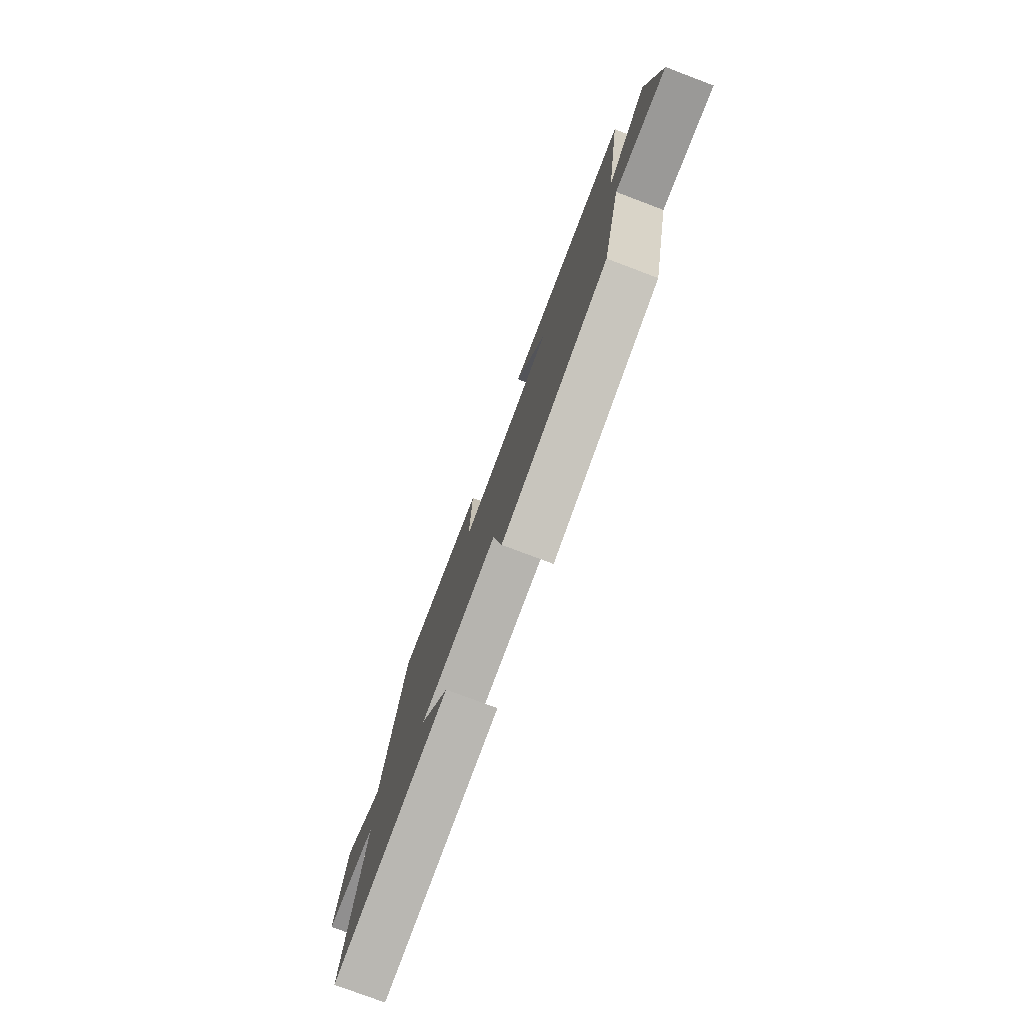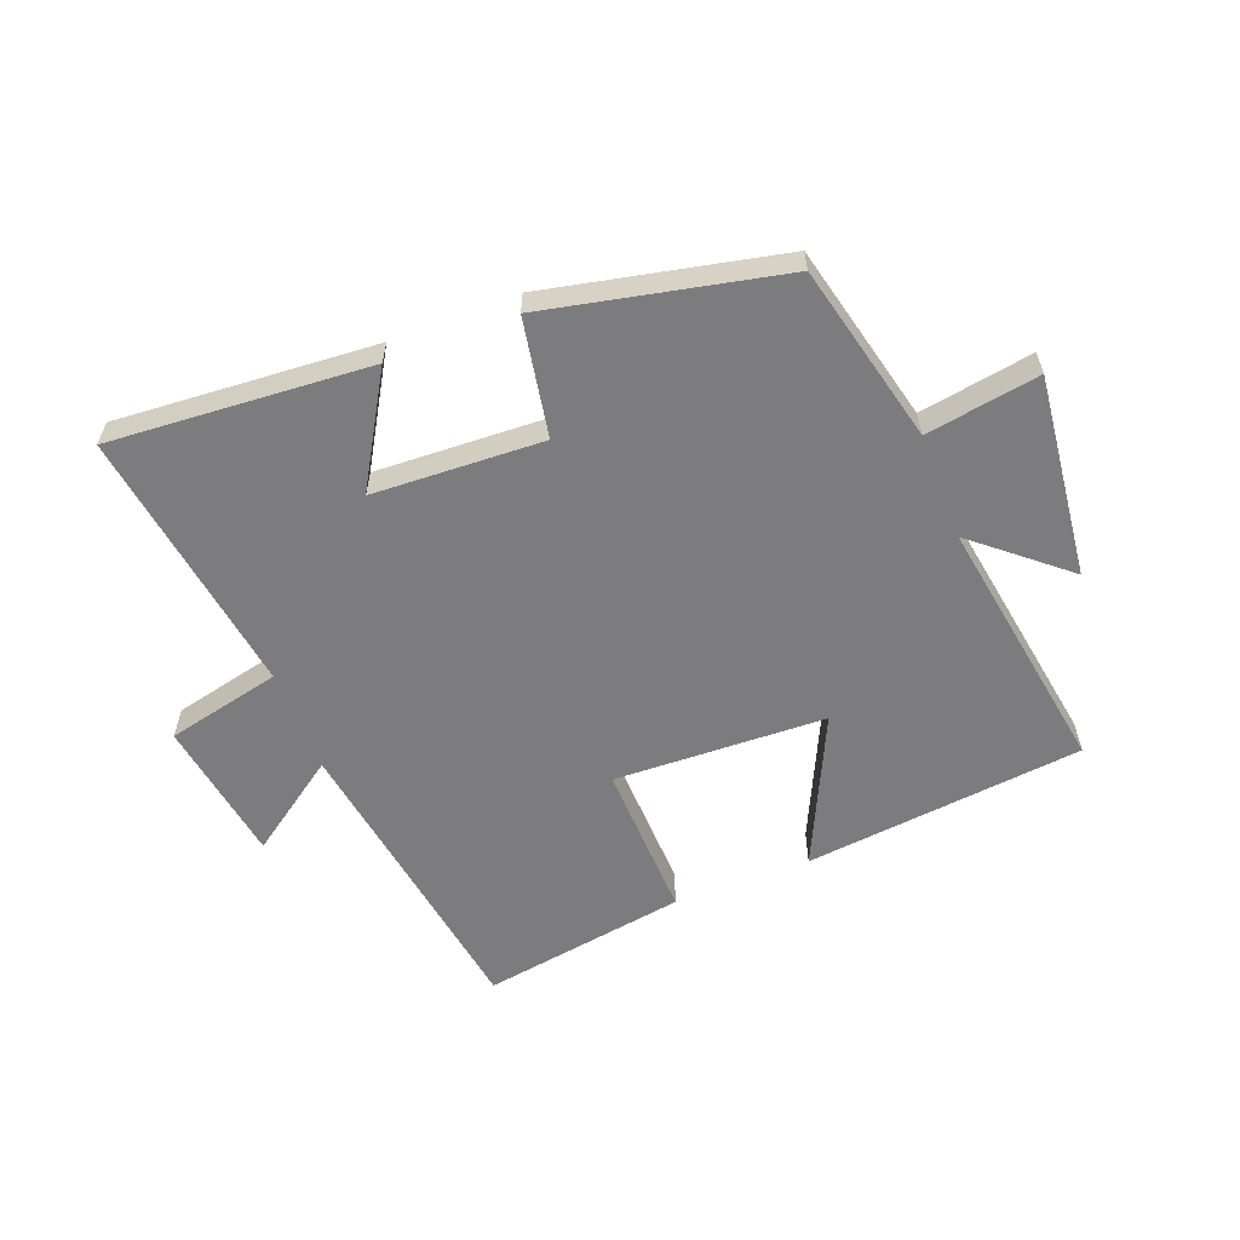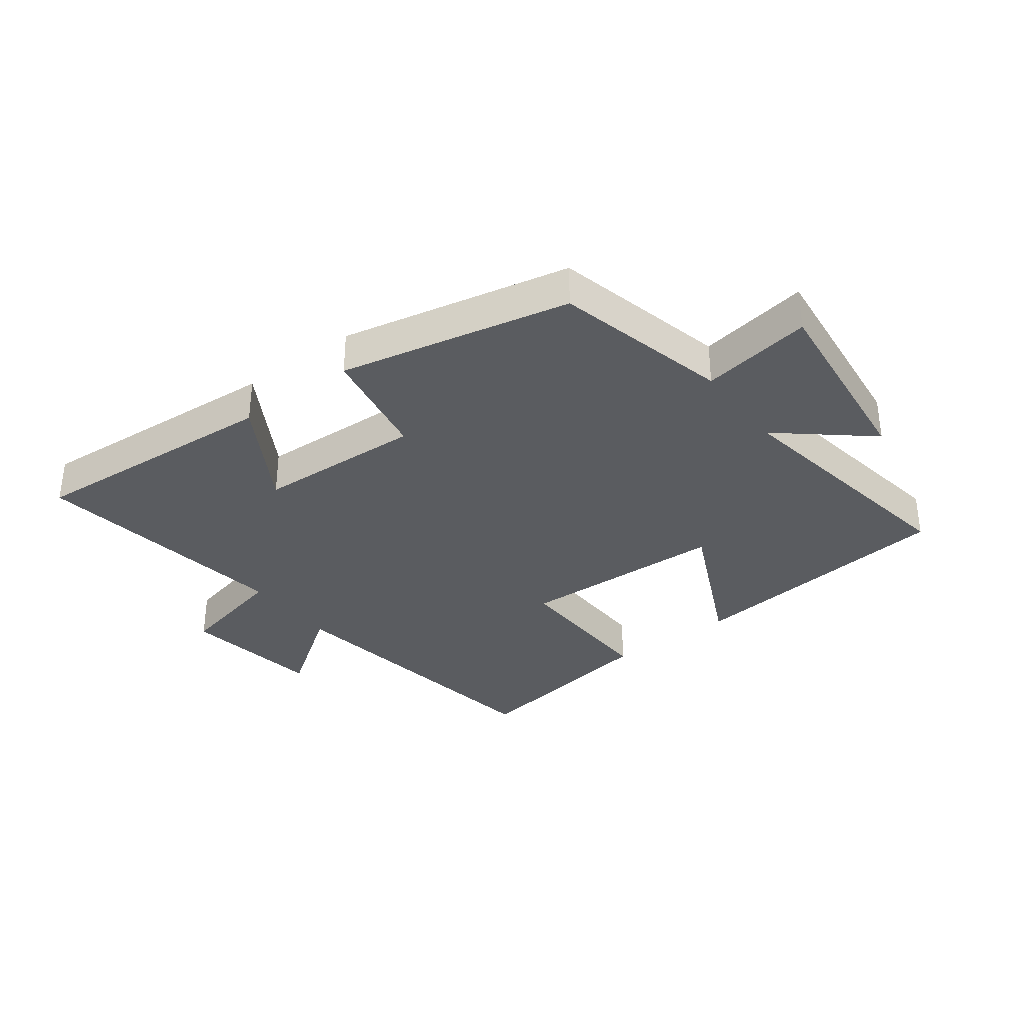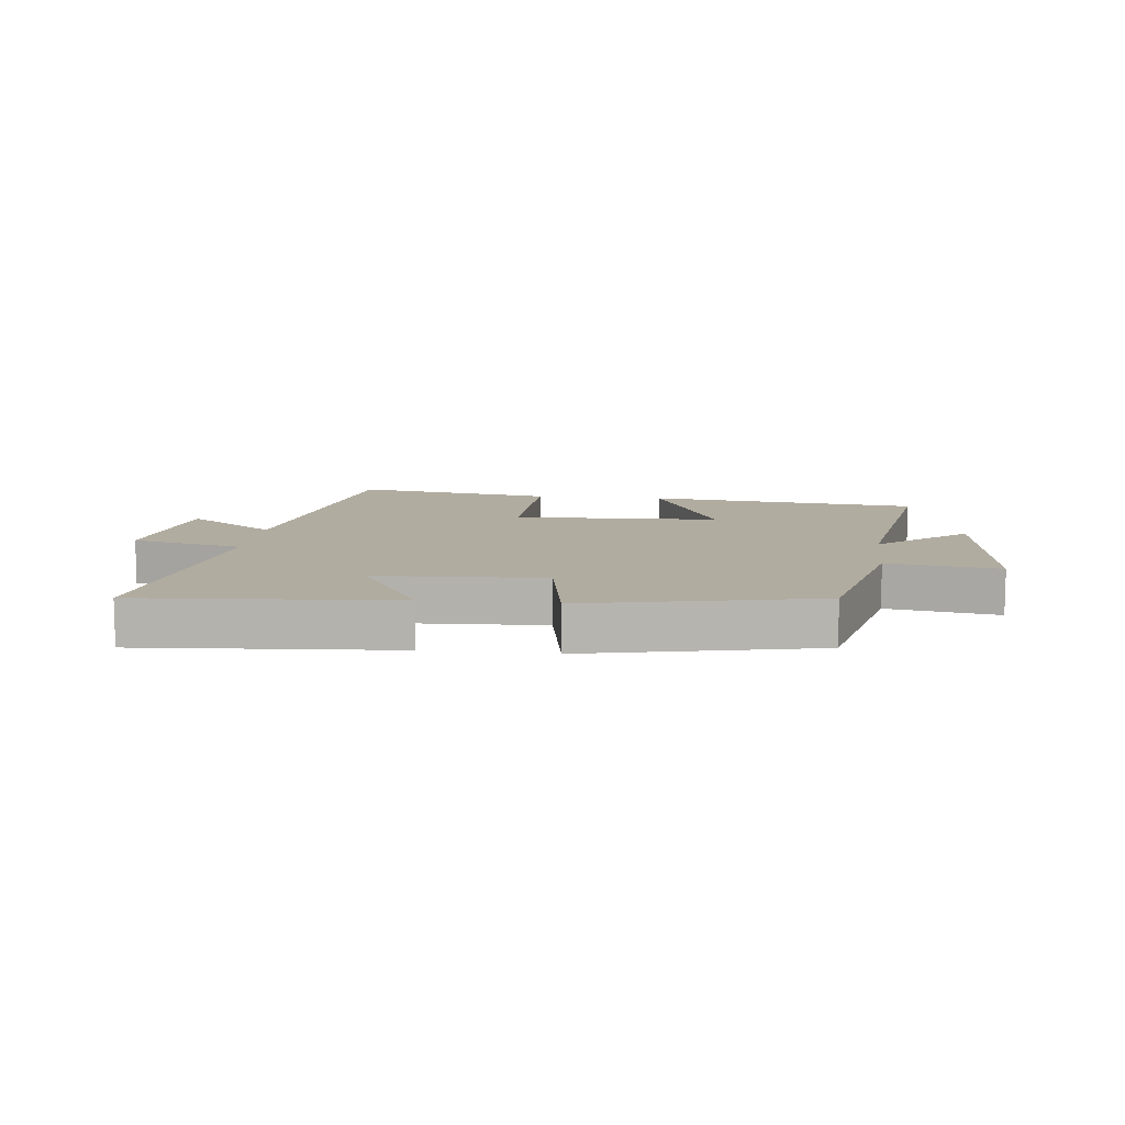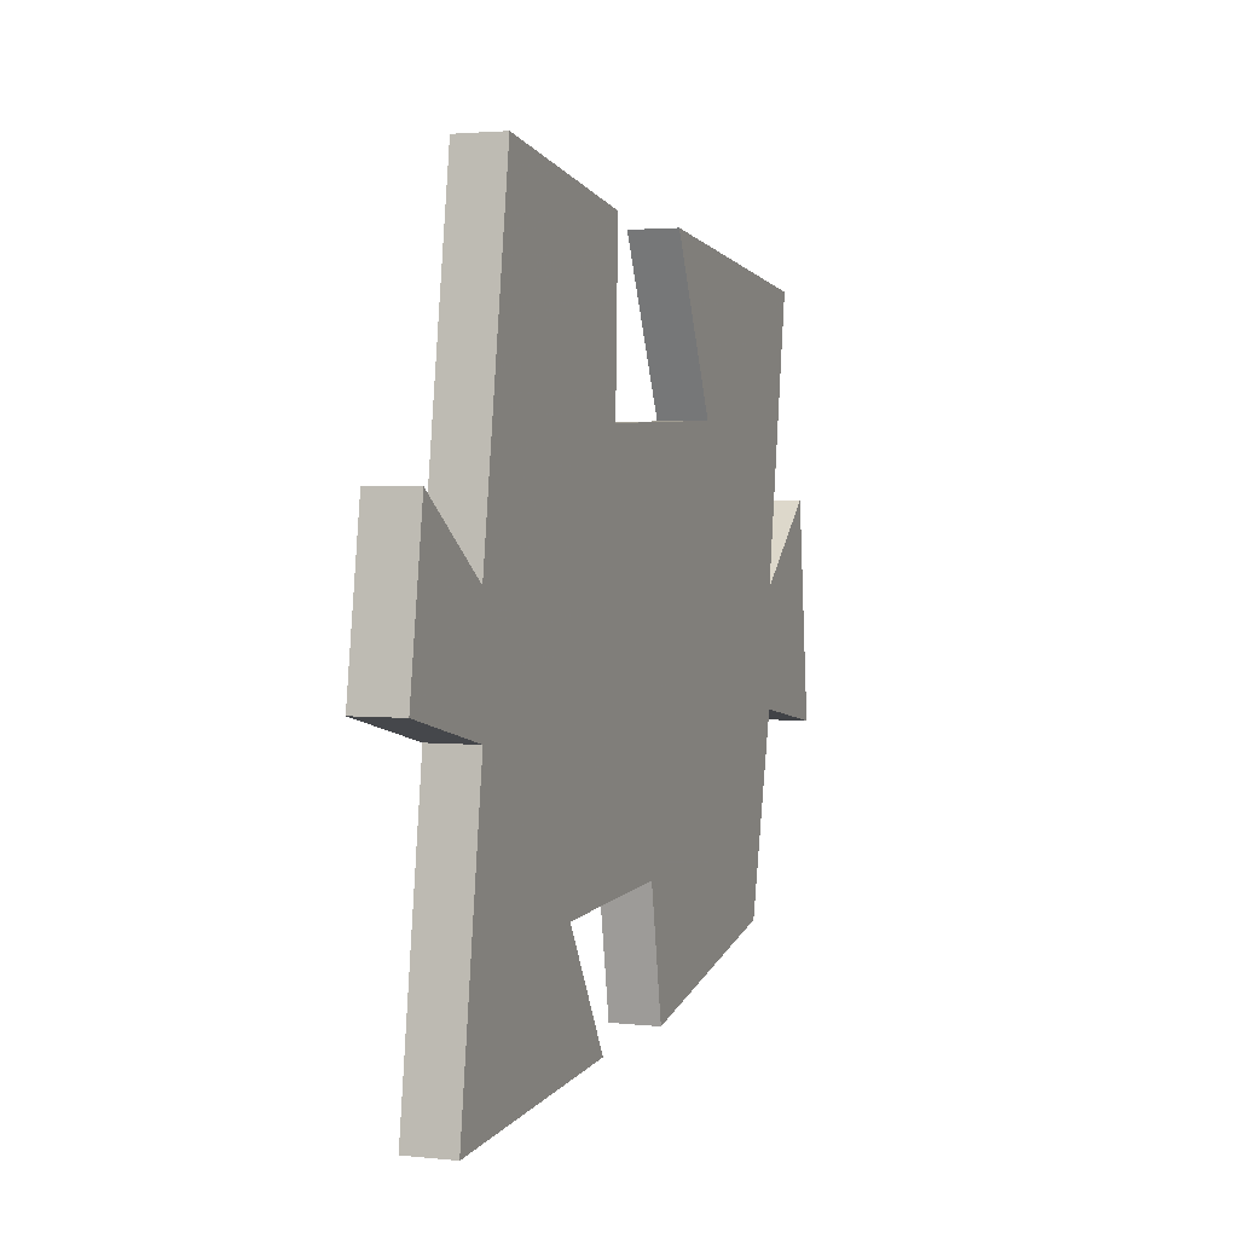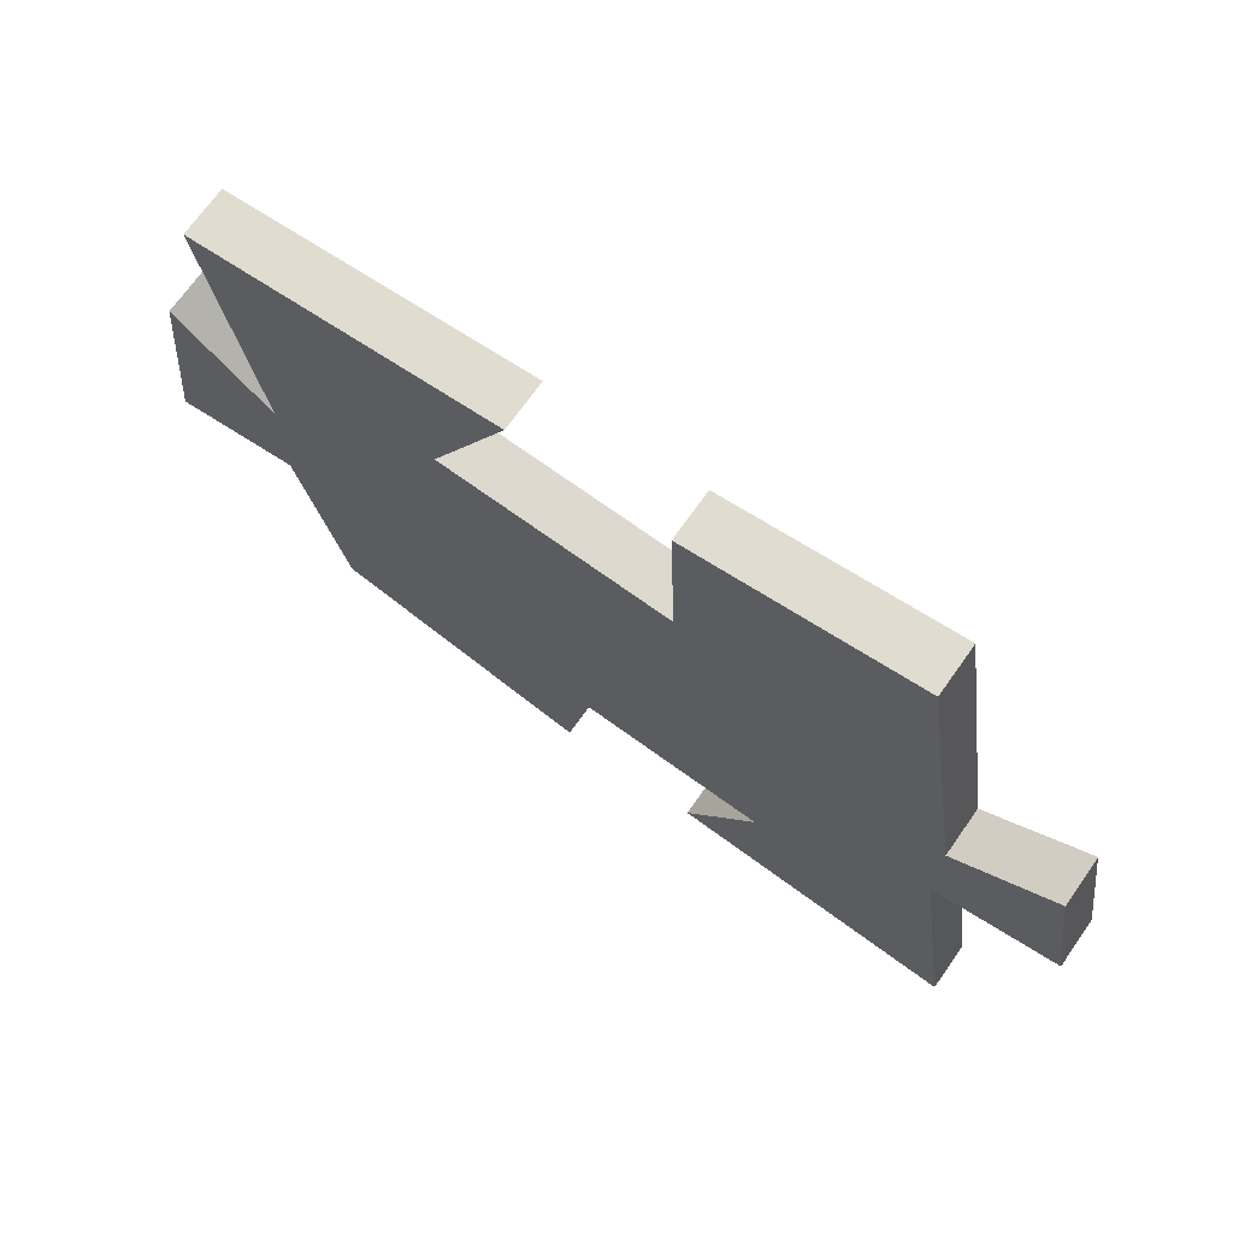
<metadata>
{"format":"obj","ext":"obj","renderer":"f3d","projection":"perspective","resolution":1024,"background":"white","views":[{"elev":-78.2,"azim":-110.6,"up":"+Z"},{"elev":-58.9,"azim":-158.9,"up":"+Y"},{"elev":-34.2,"azim":-143.1,"up":"+Y"},{"elev":10.1,"azim":-173.6,"up":"+Y"},{"elev":2.5,"azim":110.7,"up":"+Z"},{"elev":70.9,"azim":35.3,"up":"+Z"}]}
</metadata>
<code>
v 0.563 0.07 -0.529
v 0.147 0.07 -0.5
v 0.251 0.07 -0.324
v -0.021 0.07 -0.312
v -0.055 0.07 -0.5
v -0.431 0.07 -0.42
v -0.5 0.07 -0.134
v -0.681 0.07 -0.164
v -0.645 0.07 0.158
v -0.5 0.07 0.036
v -0.567 0.07 0.451
v -0.121 0.07 0.5
v -0.233 0.07 0.261
v 0.105 0.07 0.249
v 0.097 0.07 0.5
v 0.425 0.07 0.553
v 0.5 0.07 0.068
v 0.647 0.07 0.172
v 0.683 0.07 -0.058
v 0.5 0.07 -0.1
v 0.563 0 -0.529
v 0.147 0 -0.5
v 0.251 0 -0.324
v -0.021 0 -0.312
v -0.055 0 -0.5
v -0.431 0 -0.42
v -0.5 0 -0.134
v -0.681 0 -0.164
v -0.645 0 0.158
v -0.5 0 0.036
v -0.567 0 0.451
v -0.121 0 0.5
v -0.233 0 0.261
v 0.105 0 0.249
v 0.097 0 0.5
v 0.425 0 0.553
v 0.5 0 0.068
v 0.647 0 0.172
v 0.683 0 -0.058
v 0.5 0 -0.1
f 17 18 19 20
f 15 16 17 20
f 14 15 20 1
f 13 14 1
f 10 11 12 13
f 7 8 9 10
f 4 5 6 7
f 3 4 7 10
f 1 2 3
f 13 1 3
f 3 10 13
f 40 39 38 37
f 40 37 36 35
f 21 40 35 34
f 21 34 33
f 33 32 31 30
f 30 29 28 27
f 27 26 25 24
f 30 27 24 23
f 23 22 21
f 23 21 33
f 33 30 23
f 1 21 22 2
f 2 22 23 3
f 3 23 24 4
f 4 24 25 5
f 5 25 26 6
f 6 26 27 7
f 7 27 28 8
f 8 28 29 9
f 9 29 30 10
f 10 30 31 11
f 11 31 32 12
f 12 32 33 13
f 13 33 34 14
f 14 34 35 15
f 15 35 36 16
f 16 36 37 17
f 17 37 38 18
f 18 38 39 19
f 19 39 40 20
f 20 40 21 1

</code>
